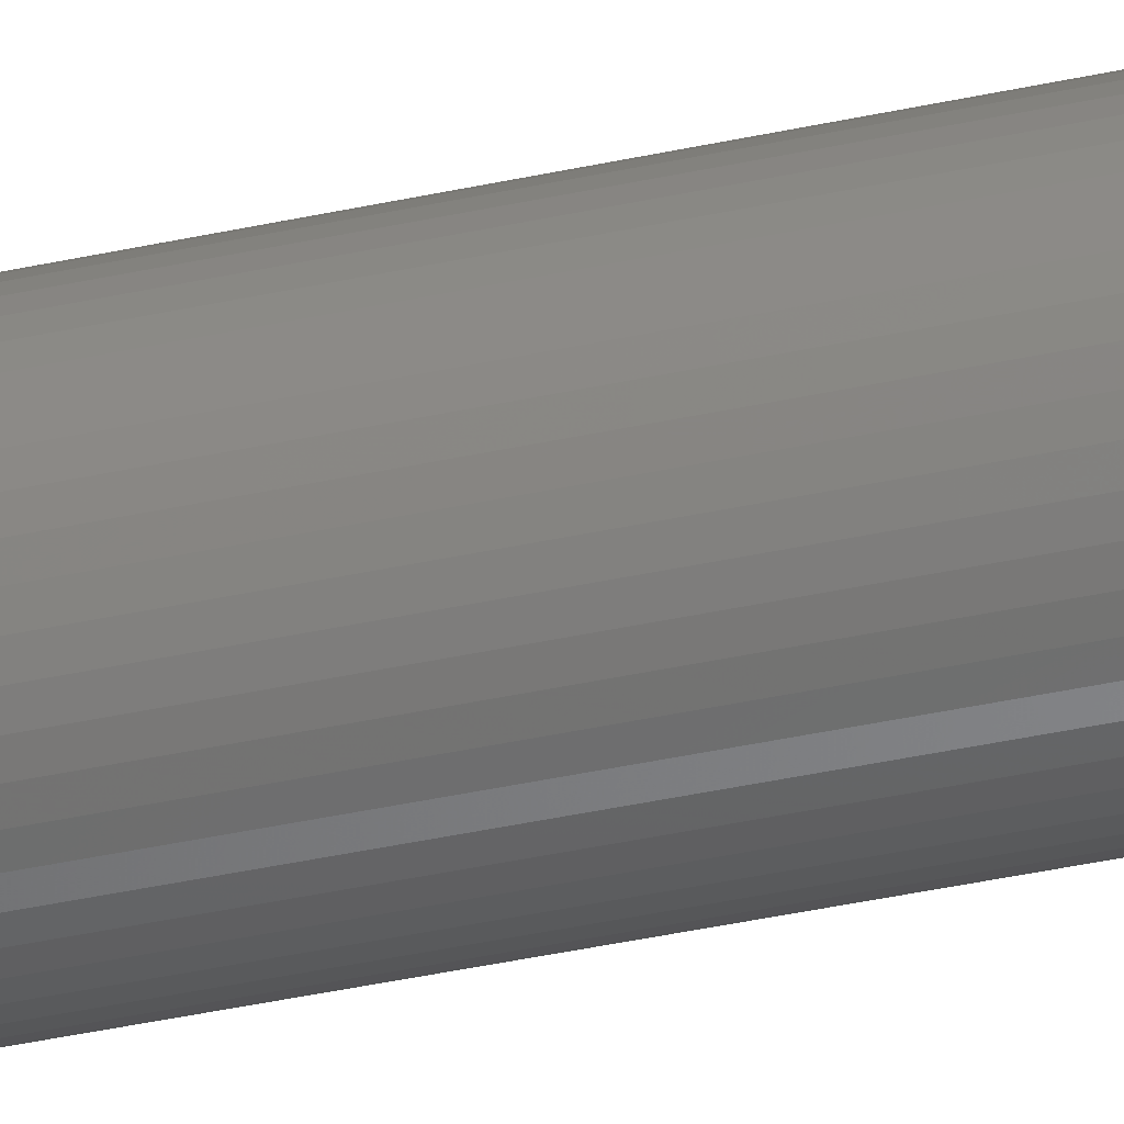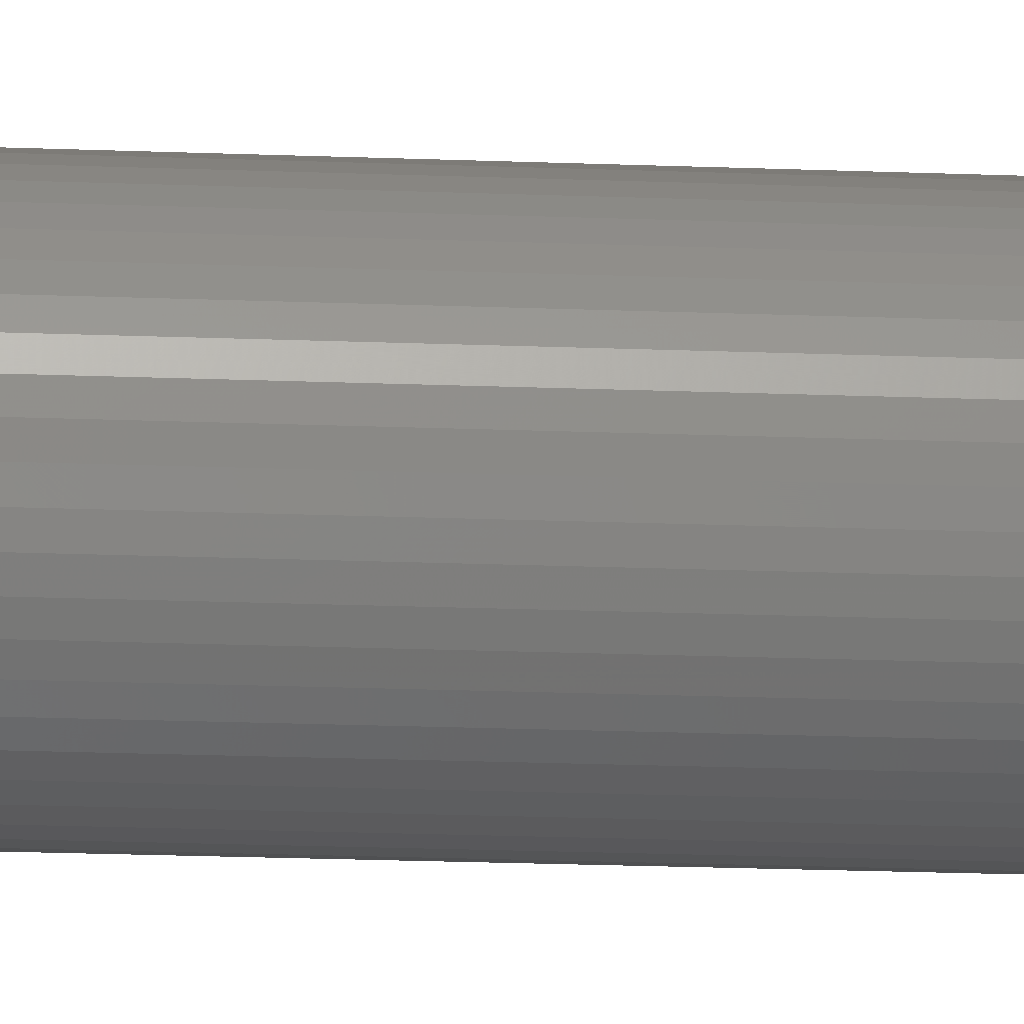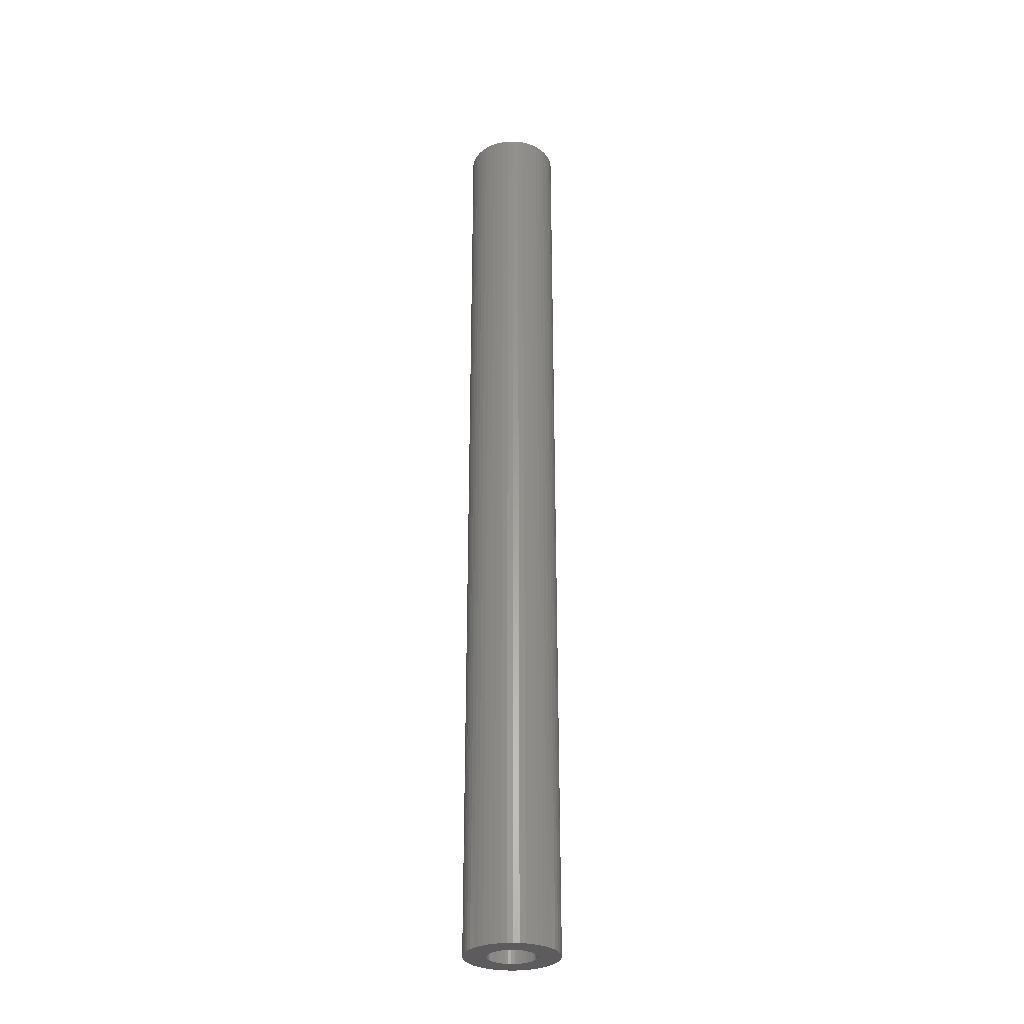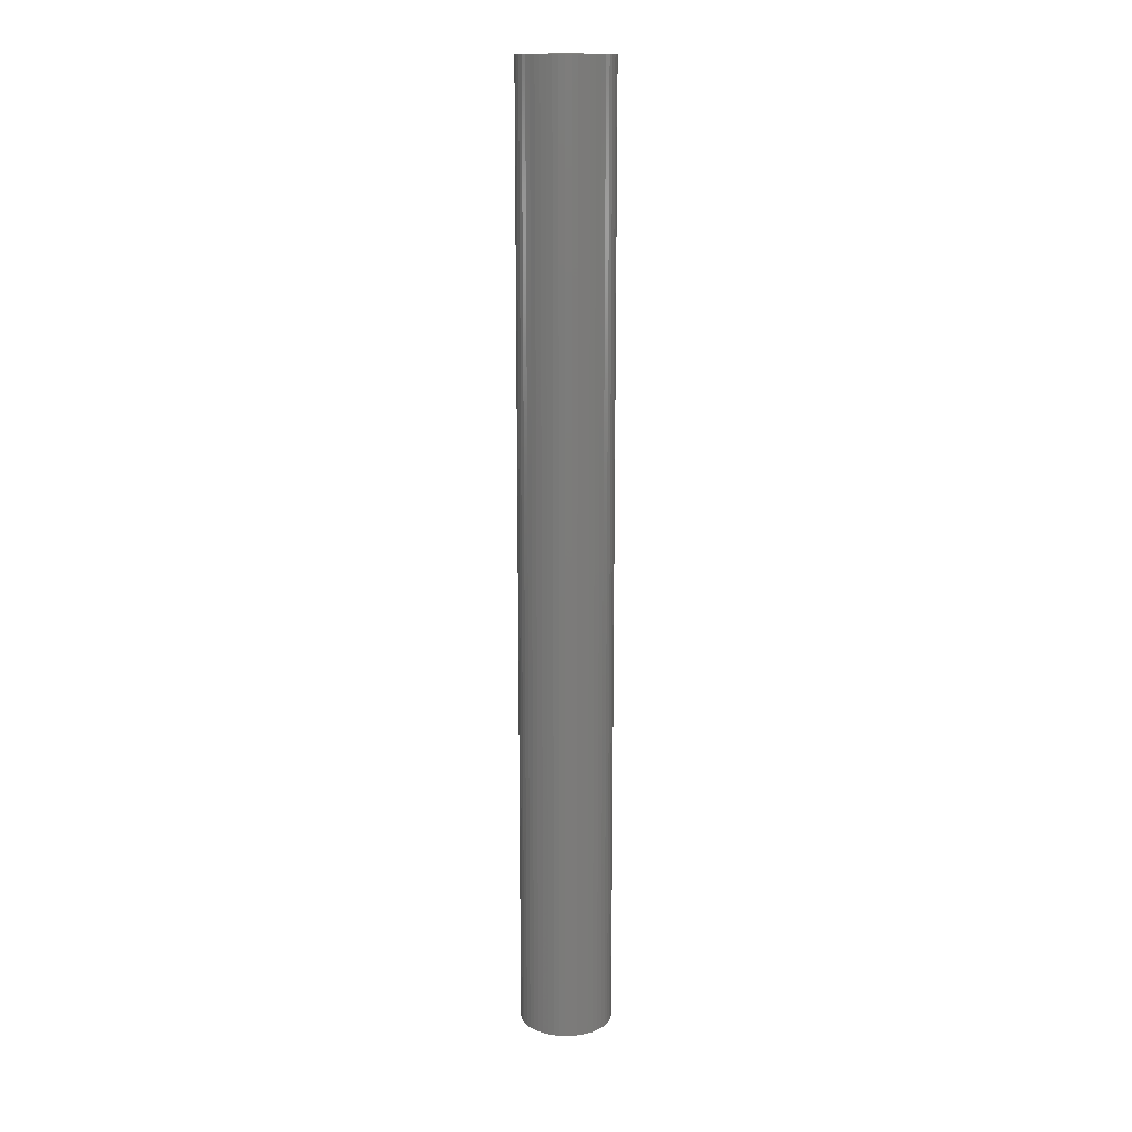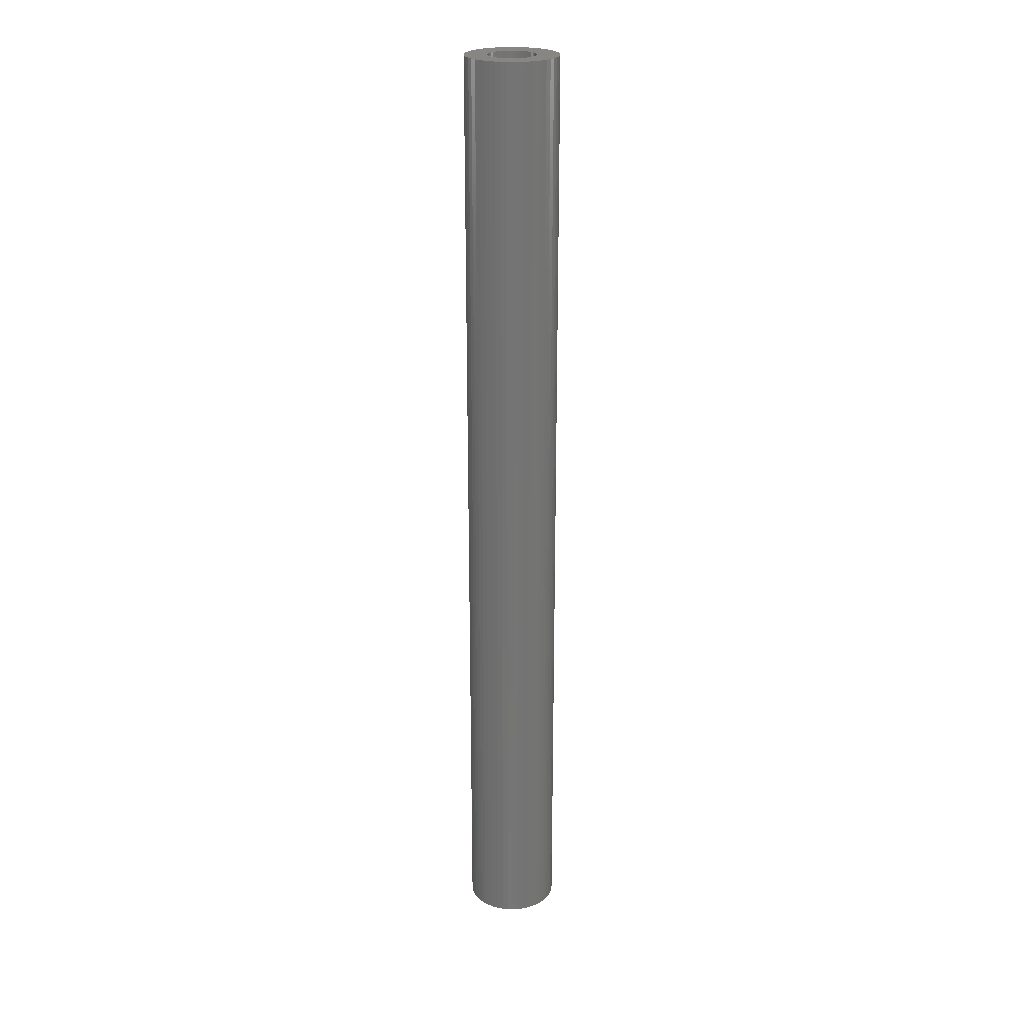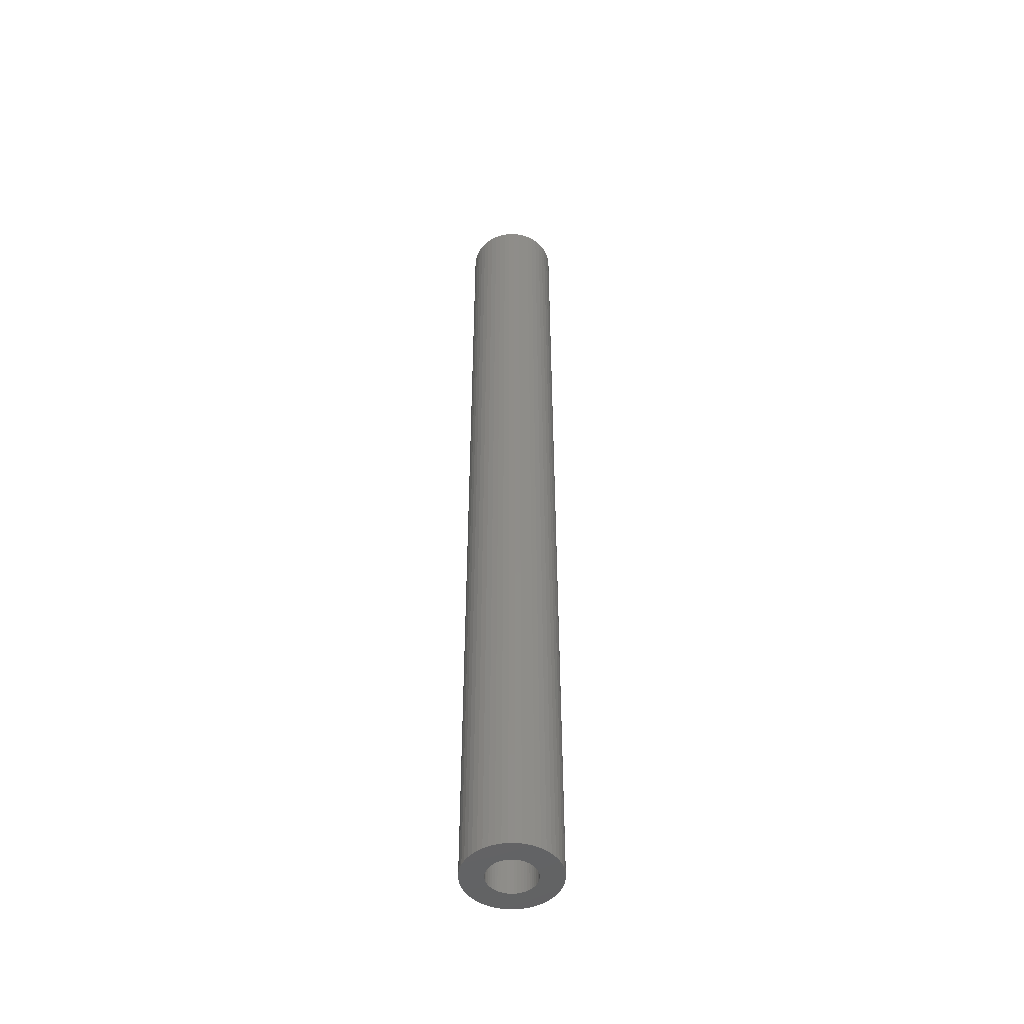
<metadata>
{"format":"stl","ext":"stl","renderer":"f3d","projection":"perspective","resolution":1024,"background":"white","views":[{"elev":-38.4,"azim":-74.3,"up":"+Y"},{"elev":-13.1,"azim":-96.3,"up":"+Y"},{"elev":-29.9,"azim":38.2,"up":"+Z"},{"elev":15.2,"azim":112.5,"up":"+Z"},{"elev":23.3,"azim":-84.2,"up":"+Z"},{"elev":-48.9,"azim":-107.7,"up":"+Z"}]}
</metadata>
<code>
# stl→obj: 200 verts, 400 faces
v 3.5 0 36
v 3.472 0.4387 -36
v 3.472 0.4387 36
v 3.5 0 -36
v -3.5 0 -36
v -3.472 0.4387 36
v -3.472 0.4387 -36
v -3.5 0 36
v 0.2198 3.493 -36
v -0.2198 3.493 36
v 0.2198 3.493 36
v -0.2198 3.493 -36
v -0.2198 -3.493 -36
v 0.2198 -3.493 36
v -0.2198 -3.493 36
v 0.2198 -3.493 -36
v 2.551 2.396 -36
v 2.231 2.697 36
v 2.551 2.396 36
v 2.231 2.697 -36
v -2.231 2.697 -36
v -2.551 2.396 36
v -2.231 2.697 36
v -2.551 2.396 -36
v -1.082 3.329 -36
v -1.49 3.167 36
v -1.082 3.329 36
v -1.49 3.167 -36
v 3.254 1.288 36
v 3.067 1.686 -36
v 3.067 1.686 36
v 3.254 1.288 -36
v 3.39 0.8704 -36
v 3.39 0.8704 36
v 2.832 2.057 -36
v 2.832 2.057 36
v 1.49 3.167 -36
v 1.082 3.329 36
v 1.49 3.167 36
v 1.082 3.329 -36
v 1.875 2.955 -36
v 1.875 2.955 36
v -3.254 1.288 -36
v -3.067 1.686 36
v -3.067 1.686 -36
v -3.254 1.288 36
v -2.832 2.057 -36
v -2.832 2.057 36
v -3.39 0.8704 -36
v -3.39 0.8704 36
v -0.6558 3.438 -36
v -0.6558 3.438 36
v 0.6558 -3.438 36
v 0.6558 -3.438 -36
v 0.6558 3.438 36
v 0.6558 3.438 -36
v 1.8 0 36
v 1.786 0.2256 36
v 3.472 -0.4387 36
v 1.743 0.4476 36
v 1.786 -0.2256 36
v 1.674 0.6626 36
v 3.39 -0.8704 36
v 1.577 0.8672 36
v 1.743 -0.4476 36
v 1.456 1.058 36
v 3.254 -1.288 36
v 1.312 1.232 36
v 1.674 -0.6626 36
v 1.147 1.387 36
v 3.067 -1.686 36
v 1.577 -0.8672 36
v 0.9645 1.52 36
v 0.7664 1.629 36
v 0.5562 1.712 36
v 0.3373 1.768 36
v 0.113 1.796 36
v -0.113 1.796 36
v -0.3373 1.768 36
v -0.5562 1.712 36
v -0.7664 1.629 36
v -0.9645 1.52 36
v -1.875 2.955 36
v -1.147 1.387 36
v -1.312 1.232 36
v -1.456 1.058 36
v -1.577 0.8672 36
v 2.832 -2.057 36
v 1.456 -1.058 36
v 2.551 -2.396 36
v 1.312 -1.232 36
v 2.231 -2.697 36
v 1.147 -1.387 36
v 1.875 -2.955 36
v 0.9645 -1.52 36
v 1.49 -3.167 36
v 0.7664 -1.629 36
v 1.082 -3.329 36
v 0.5562 -1.712 36
v 0.3373 -1.768 36
v 0.113 -1.796 36
v -0.113 -1.796 36
v -0.3373 -1.768 36
v -0.6558 -3.438 36
v -0.5562 -1.712 36
v -1.082 -3.329 36
v -0.7664 -1.629 36
v -1.49 -3.167 36
v -0.9645 -1.52 36
v -1.875 -2.955 36
v -1.147 -1.387 36
v -2.231 -2.697 36
v -1.312 -1.232 36
v -2.551 -2.396 36
v -1.456 -1.058 36
v -2.832 -2.057 36
v -1.577 -0.8672 36
v -3.067 -1.686 36
v -1.674 -0.6626 36
v -3.254 -1.288 36
v -1.743 -0.4476 36
v -3.39 -0.8704 36
v -1.786 -0.2256 36
v -3.472 -0.4387 36
v -1.8 0 36
v -1.674 0.6626 36
v -1.743 0.4476 36
v -1.786 0.2256 36
v -1.875 2.955 -36
v 3.472 -0.4387 -36
v 2.832 -2.057 -36
v 2.551 -2.396 -36
v 3.39 -0.8704 -36
v 3.254 -1.288 -36
v 1.8 0 -36
v 1.786 -0.2256 -36
v 1.743 -0.4476 -36
v 1.786 0.2256 -36
v 1.674 -0.6626 -36
v 3.067 -1.686 -36
v 1.577 -0.8672 -36
v 1.743 0.4476 -36
v 1.456 -1.058 -36
v 1.312 -1.232 -36
v 2.231 -2.697 -36
v 1.674 0.6626 -36
v 1.147 -1.387 -36
v 1.875 -2.955 -36
v 1.577 0.8672 -36
v 0.9645 -1.52 -36
v 1.49 -3.167 -36
v 0.7664 -1.629 -36
v 1.082 -3.329 -36
v 0.5562 -1.712 -36
v 0.3373 -1.768 -36
v 0.113 -1.796 -36
v -0.113 -1.796 -36
v -0.3373 -1.768 -36
v -0.6558 -3.438 -36
v -0.5562 -1.712 -36
v -1.082 -3.329 -36
v -0.7664 -1.629 -36
v -1.49 -3.167 -36
v -0.9645 -1.52 -36
v -1.875 -2.955 -36
v -1.147 -1.387 -36
v -2.231 -2.697 -36
v -1.312 -1.232 -36
v -2.551 -2.396 -36
v -1.456 -1.058 -36
v -2.832 -2.057 -36
v -3.067 -1.686 -36
v -1.577 -0.8672 -36
v 1.456 1.058 -36
v 1.312 1.232 -36
v 1.147 1.387 -36
v 0.9645 1.52 -36
v 0.7664 1.629 -36
v 0.5562 1.712 -36
v 0.3373 1.768 -36
v 0.113 1.796 -36
v -0.113 1.796 -36
v -0.3373 1.768 -36
v -0.5562 1.712 -36
v -0.7664 1.629 -36
v -0.9645 1.52 -36
v -1.147 1.387 -36
v -1.312 1.232 -36
v -1.456 1.058 -36
v -1.577 0.8672 -36
v -1.674 0.6626 -36
v -1.743 0.4476 -36
v -1.786 0.2256 -36
v -1.8 0 -36
v -1.674 -0.6626 -36
v -3.254 -1.288 -36
v -1.743 -0.4476 -36
v -3.39 -0.8704 -36
v -1.786 -0.2256 -36
v -3.472 -0.4387 -36
f 1 2 3
f 2 1 4
f 5 6 7
f 6 5 8
f 9 10 11
f 10 9 12
f 13 14 15
f 14 13 16
f 17 18 19
f 18 17 20
f 21 22 23
f 22 21 24
f 25 26 27
f 26 25 28
f 29 30 31
f 30 29 32
f 3 33 34
f 33 3 2
f 31 35 36
f 35 31 30
f 37 38 39
f 38 37 40
f 41 39 42
f 39 41 37
f 43 44 45
f 44 43 46
f 47 22 24
f 22 47 48
f 49 46 43
f 46 49 50
f 51 27 52
f 27 51 25
f 16 53 14
f 53 16 54
f 34 32 29
f 32 34 33
f 36 17 19
f 17 36 35
f 40 55 38
f 55 40 56
f 56 11 55
f 11 56 9
f 20 42 18
f 42 20 41
f 45 48 47
f 48 45 44
f 7 50 49
f 50 7 6
f 57 1 3
f 58 3 34
f 1 57 59
f 60 34 29
f 61 59 57
f 62 29 31
f 59 61 63
f 64 31 36
f 65 63 61
f 66 36 19
f 63 65 67
f 68 19 18
f 69 67 65
f 70 18 42
f 67 69 71
f 72 71 69
f 3 58 57
f 34 60 58
f 29 62 60
f 31 64 62
f 73 42 39
f 36 66 64
f 19 68 66
f 18 70 68
f 74 39 38
f 42 73 70
f 39 74 73
f 75 38 55
f 38 75 74
f 55 76 75
f 11 76 55
f 11 77 76
f 11 78 77
f 10 78 11
f 10 79 78
f 52 79 10
f 79 52 80
f 27 80 52
f 80 27 81
f 26 81 27
f 81 26 82
f 83 82 26
f 82 83 84
f 23 84 83
f 84 23 85
f 22 85 23
f 85 22 86
f 48 86 22
f 44 87 48
f 86 48 87
f 71 72 88
f 89 88 72
f 88 89 90
f 91 90 89
f 90 91 92
f 93 92 91
f 92 93 94
f 95 94 93
f 94 95 96
f 97 96 95
f 96 97 98
f 99 98 97
f 98 99 53
f 100 53 99
f 100 14 53
f 101 14 100
f 102 14 101
f 102 15 14
f 103 15 102
f 104 103 105
f 103 104 15
f 106 105 107
f 108 107 109
f 105 106 104
f 110 109 111
f 112 111 113
f 114 113 115
f 107 108 106
f 116 115 117
f 118 117 119
f 120 119 121
f 122 121 123
f 109 110 108
f 124 123 125
f 87 44 126
f 46 126 44
f 111 112 110
f 126 46 127
f 113 114 112
f 50 127 46
f 115 116 114
f 127 50 128
f 117 118 116
f 6 128 50
f 119 120 118
f 128 6 125
f 121 122 120
f 8 125 6
f 123 124 122
f 125 8 124
f 28 83 26
f 83 28 129
f 129 23 83
f 23 129 21
f 12 52 10
f 52 12 51
f 59 4 1
f 4 59 130
f 90 131 88
f 131 90 132
f 67 133 63
f 133 67 134
f 63 130 59
f 130 63 133
f 135 4 130
f 136 130 133
f 4 135 2
f 137 133 134
f 138 2 135
f 139 134 140
f 2 138 33
f 141 140 131
f 142 33 138
f 143 131 132
f 33 142 32
f 144 132 145
f 146 32 142
f 147 145 148
f 32 146 30
f 149 30 146
f 130 136 135
f 133 137 136
f 134 139 137
f 140 141 139
f 150 148 151
f 131 143 141
f 132 144 143
f 145 147 144
f 152 151 153
f 148 150 147
f 151 152 150
f 154 153 54
f 153 154 152
f 54 155 154
f 16 155 54
f 16 156 155
f 16 157 156
f 13 157 16
f 13 158 157
f 159 158 13
f 158 159 160
f 161 160 159
f 160 161 162
f 163 162 161
f 162 163 164
f 165 164 163
f 164 165 166
f 167 166 165
f 166 167 168
f 169 168 167
f 168 169 170
f 171 170 169
f 172 173 171
f 170 171 173
f 30 149 35
f 174 35 149
f 35 174 17
f 175 17 174
f 17 175 20
f 176 20 175
f 20 176 41
f 177 41 176
f 41 177 37
f 178 37 177
f 37 178 40
f 179 40 178
f 40 179 56
f 180 56 179
f 180 9 56
f 181 9 180
f 182 9 181
f 182 12 9
f 183 12 182
f 51 183 184
f 183 51 12
f 25 184 185
f 28 185 186
f 184 25 51
f 129 186 187
f 21 187 188
f 24 188 189
f 185 28 25
f 47 189 190
f 45 190 191
f 43 191 192
f 49 192 193
f 186 129 28
f 7 193 194
f 173 172 195
f 196 195 172
f 187 21 129
f 195 196 197
f 188 24 21
f 198 197 196
f 189 47 24
f 197 198 199
f 190 45 47
f 200 199 198
f 191 43 45
f 199 200 194
f 192 49 43
f 5 194 200
f 193 7 49
f 194 5 7
f 151 94 96
f 94 151 148
f 145 90 92
f 90 145 132
f 88 140 71
f 140 88 131
f 196 122 198
f 122 196 120
f 153 96 98
f 96 153 151
f 54 98 53
f 98 54 153
f 71 134 67
f 134 71 140
f 159 15 104
f 15 159 13
f 163 106 108
f 106 163 161
f 161 104 106
f 104 161 159
f 169 116 171
f 116 169 114
f 169 112 114
f 112 169 167
f 172 120 196
f 120 172 118
f 198 124 200
f 124 198 122
f 200 8 5
f 8 200 124
f 148 92 94
f 92 148 145
f 171 118 172
f 118 171 116
f 165 108 110
f 108 165 163
f 167 110 112
f 110 167 165
f 149 66 174
f 66 149 64
f 180 75 76
f 75 180 179
f 179 74 75
f 74 179 178
f 185 80 81
f 80 185 184
f 126 190 87
f 190 126 191
f 137 61 136
f 61 137 65
f 176 68 70
f 68 176 175
f 177 70 73
f 70 177 176
f 128 192 127
f 192 128 193
f 86 188 85
f 188 86 189
f 184 79 80
f 79 184 183
f 188 84 85
f 84 188 187
f 135 58 138
f 58 135 57
f 174 68 175
f 68 174 66
f 182 77 78
f 77 182 181
f 178 73 74
f 73 178 177
f 125 193 128
f 193 125 194
f 127 191 126
f 191 127 192
f 87 189 86
f 189 87 190
f 183 78 79
f 78 183 182
f 187 82 84
f 82 187 186
f 186 81 82
f 81 186 185
f 136 57 135
f 57 136 61
f 156 102 101
f 102 156 157
f 119 197 121
f 197 119 195
f 117 195 119
f 195 117 173
f 155 101 100
f 101 155 156
f 152 99 97
f 99 152 154
f 146 64 149
f 64 146 62
f 142 62 146
f 62 142 60
f 138 60 142
f 60 138 58
f 181 76 77
f 76 181 180
f 141 69 139
f 69 141 72
f 139 65 137
f 65 139 69
f 144 93 91
f 93 144 147
f 144 89 143
f 89 144 91
f 143 72 141
f 72 143 89
f 115 173 117
f 173 115 170
f 154 100 99
f 100 154 155
f 147 95 93
f 95 147 150
f 150 97 95
f 97 150 152
f 164 111 109
f 111 164 166
f 158 105 103
f 105 158 160
f 157 103 102
f 103 157 158
f 166 113 111
f 113 166 168
f 121 199 123
f 199 121 197
f 123 194 125
f 194 123 199
f 162 109 107
f 109 162 164
f 160 107 105
f 107 160 162
f 113 170 115
f 170 113 168

</code>
